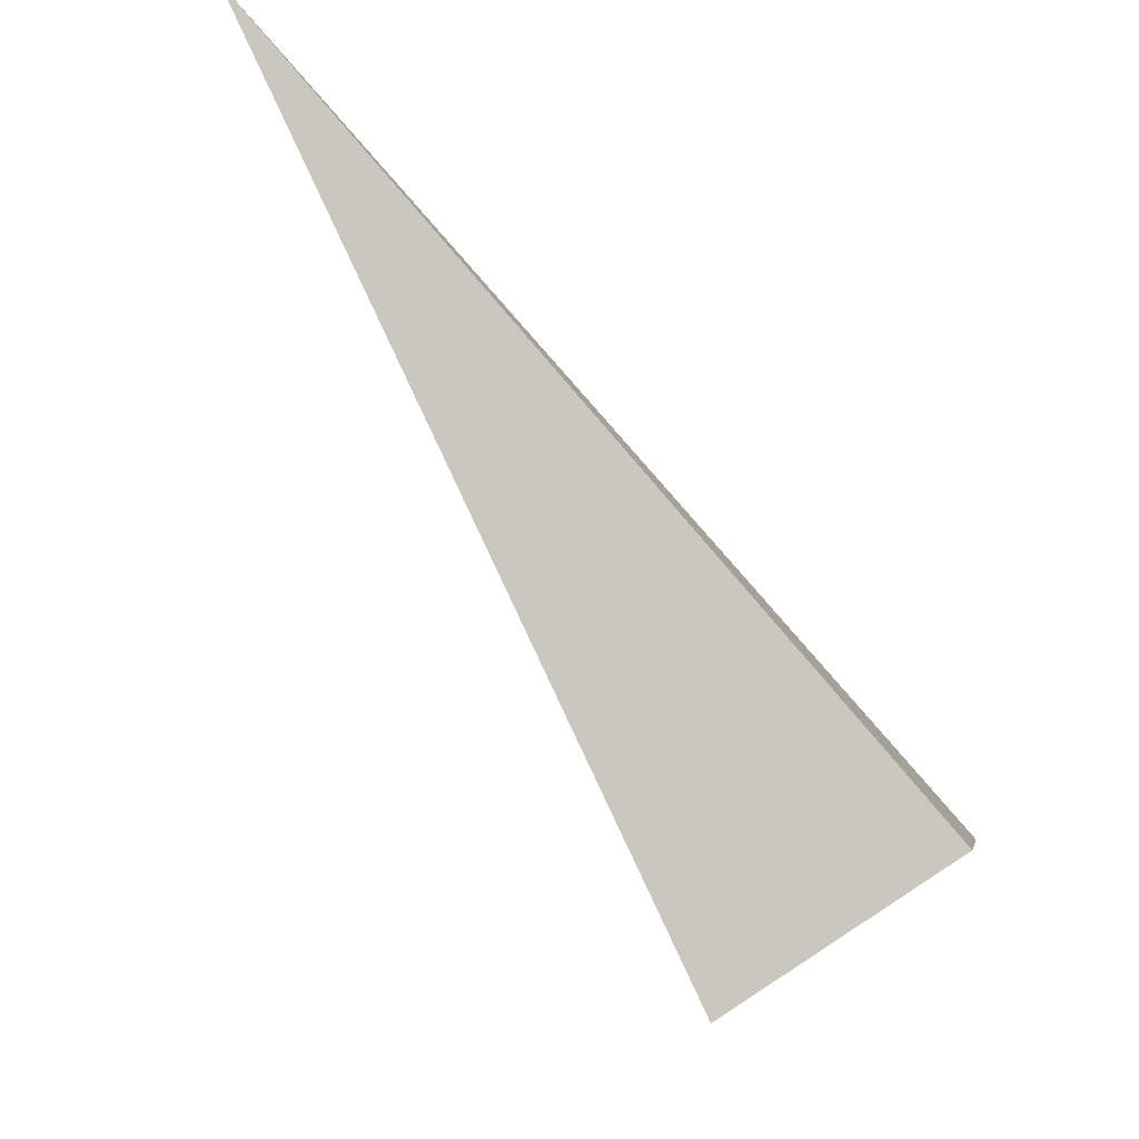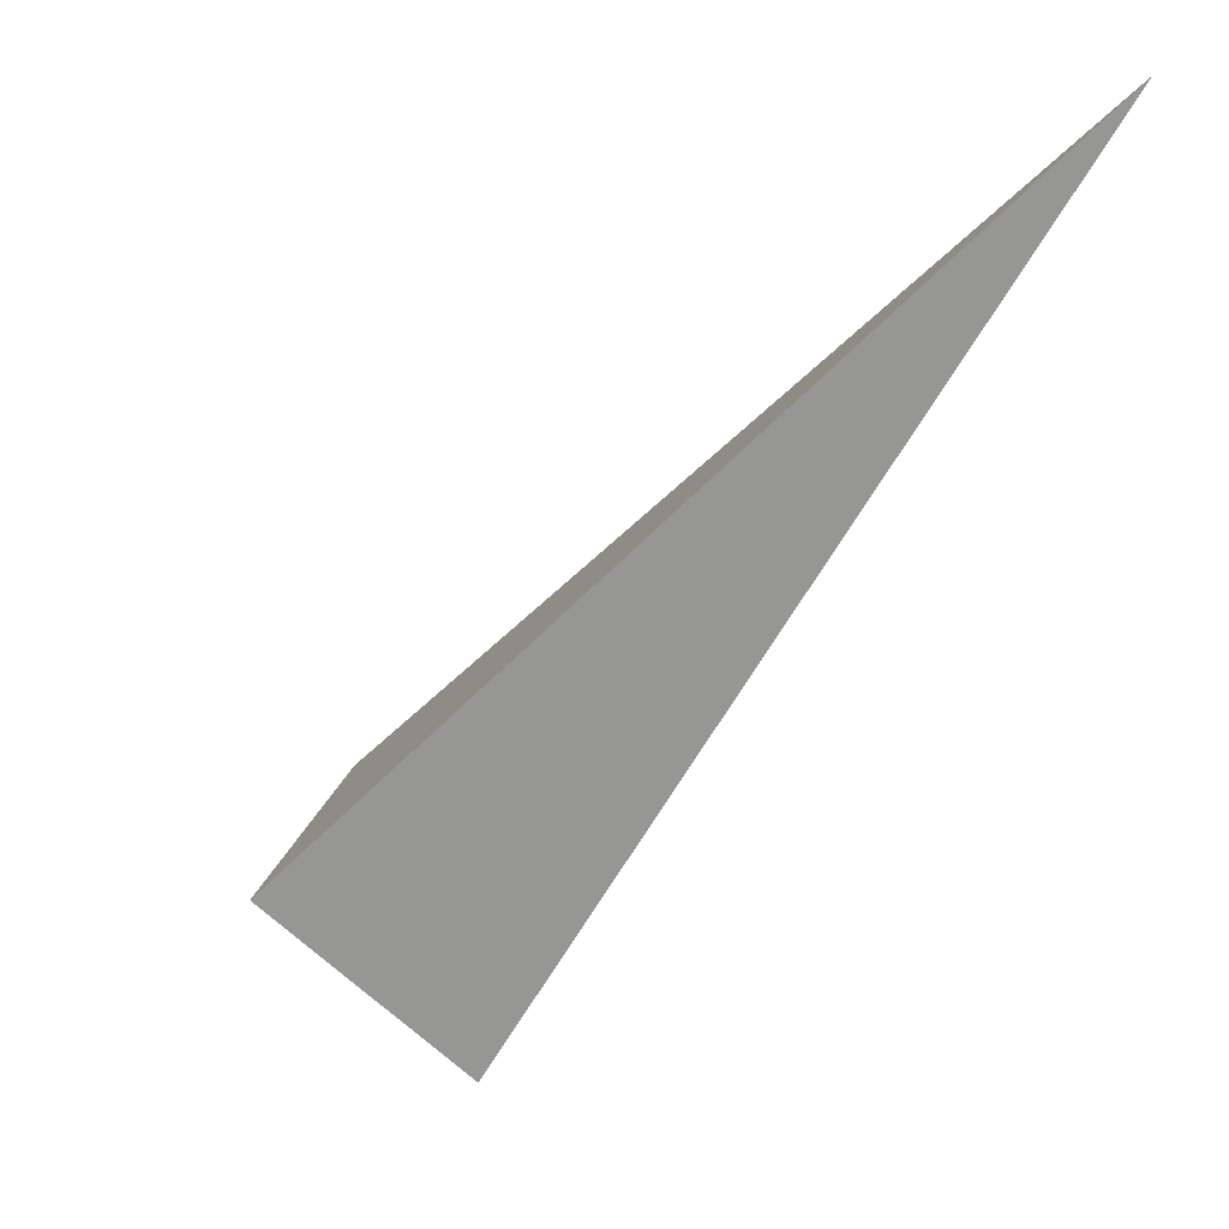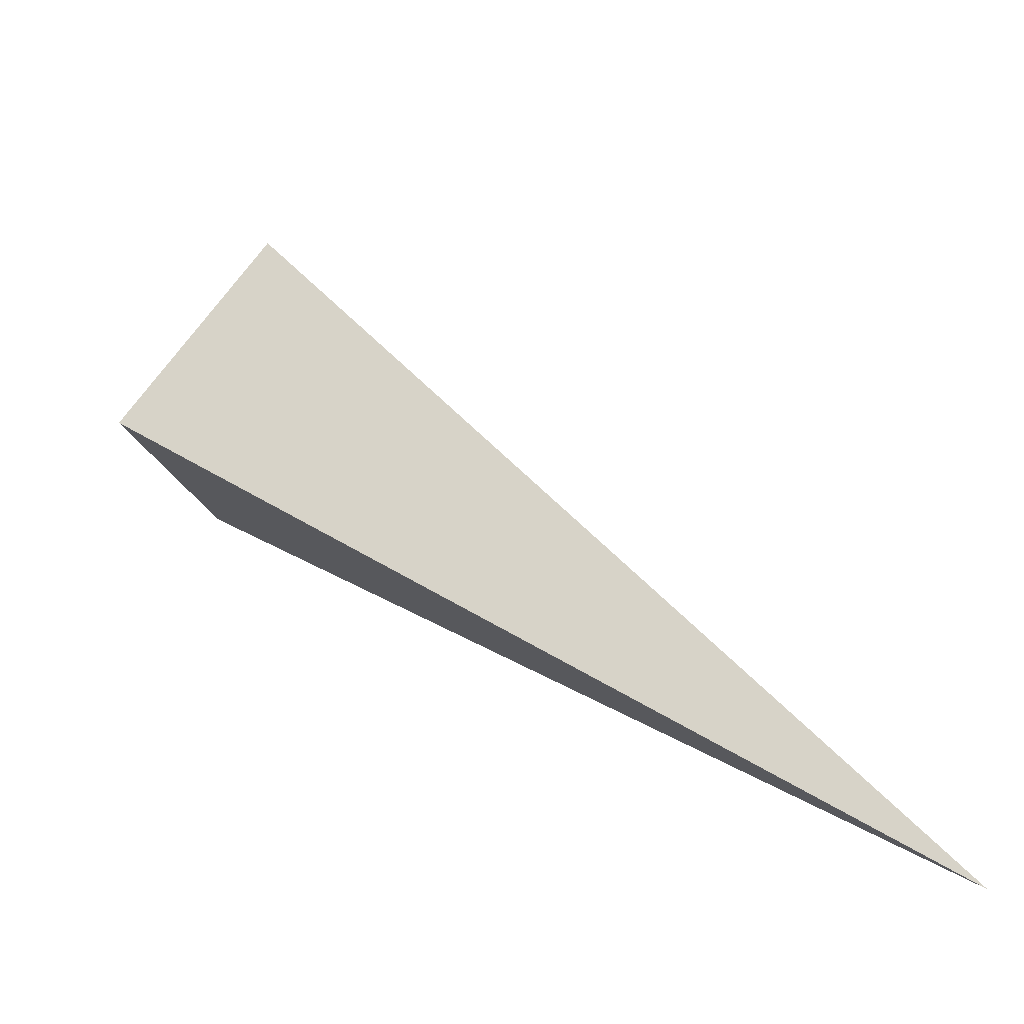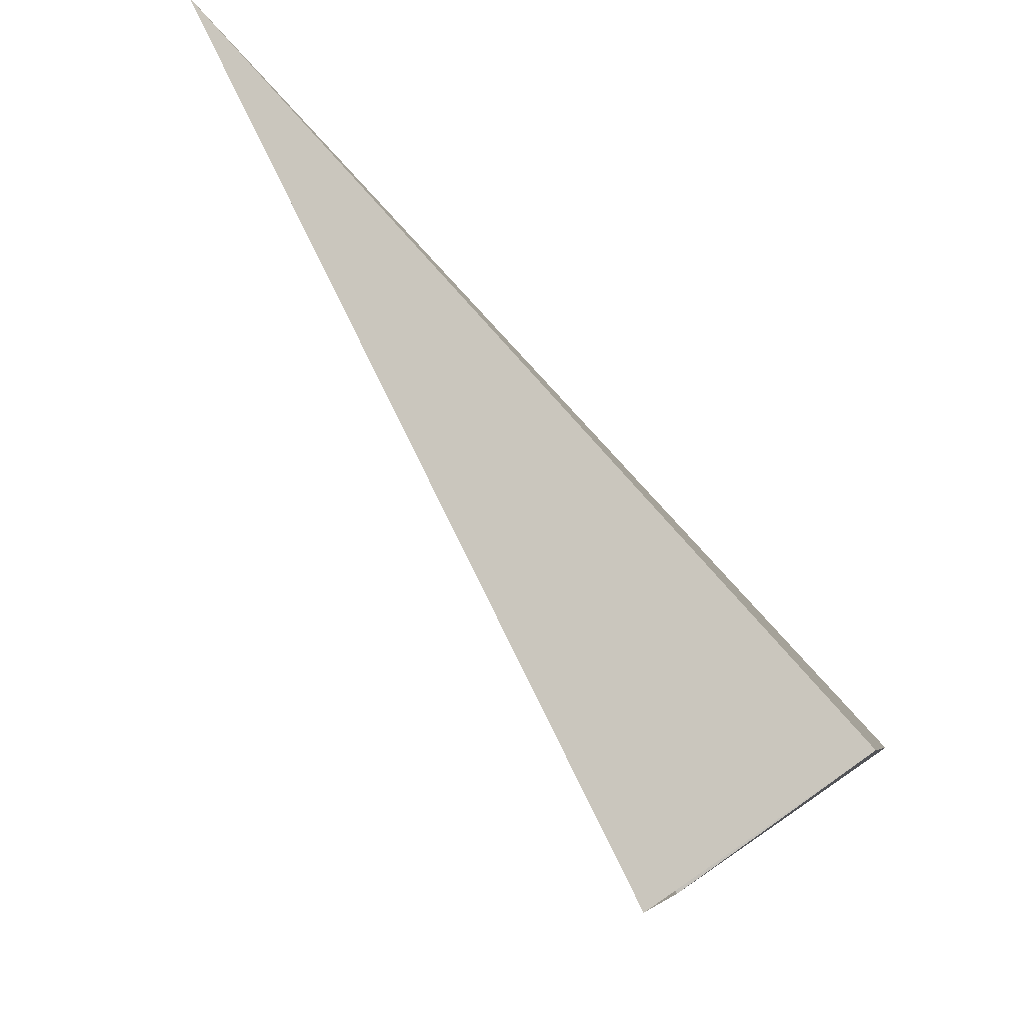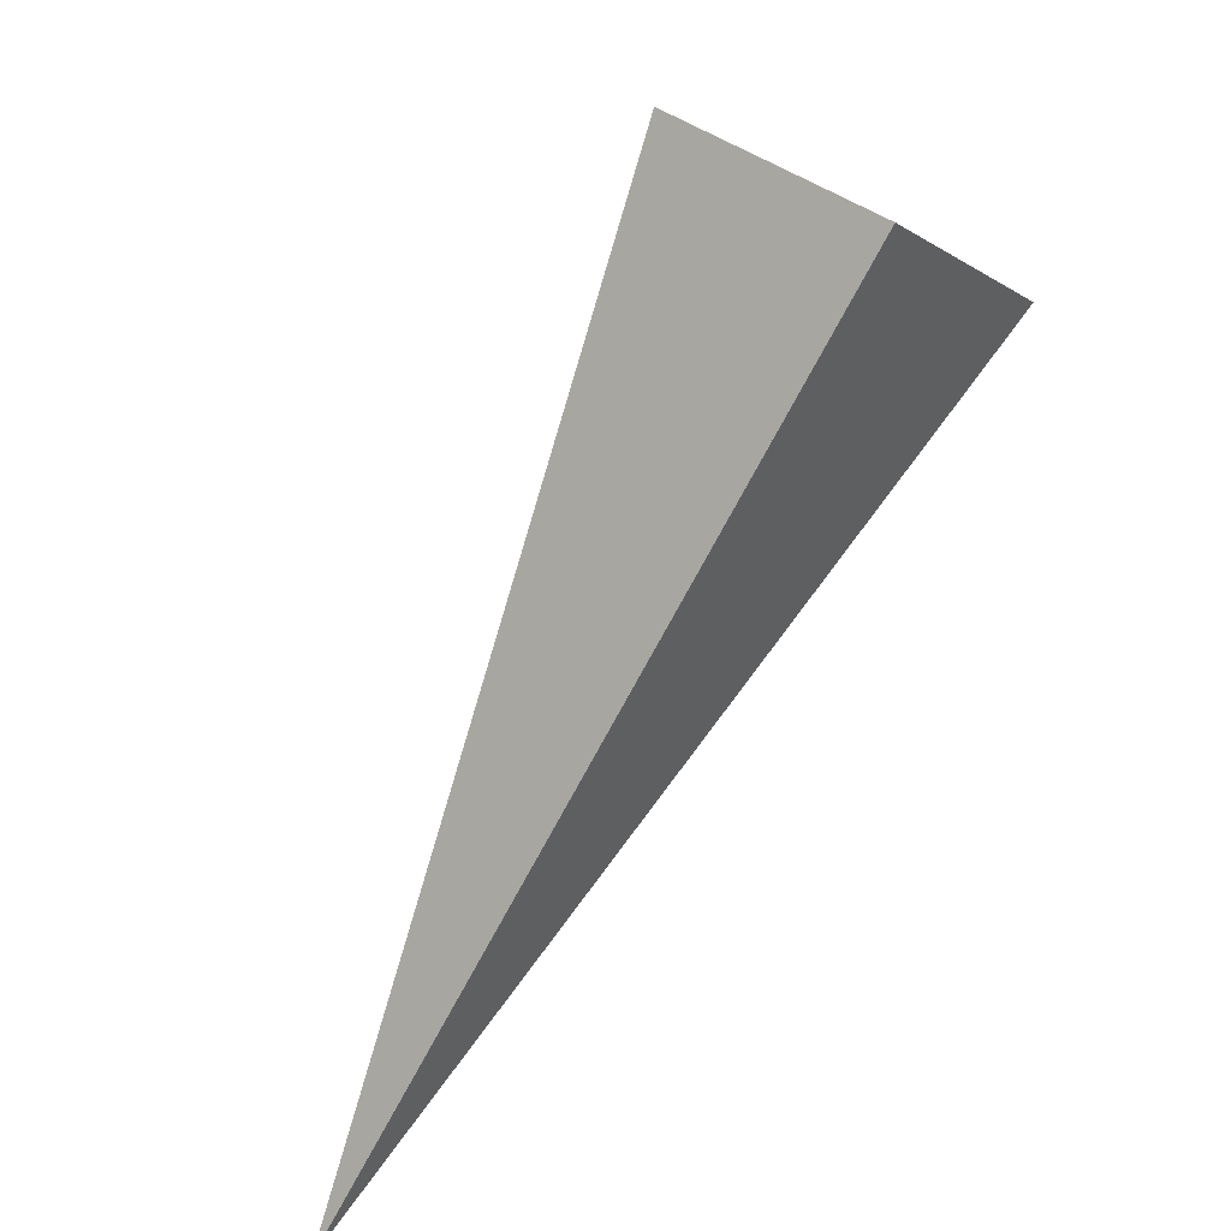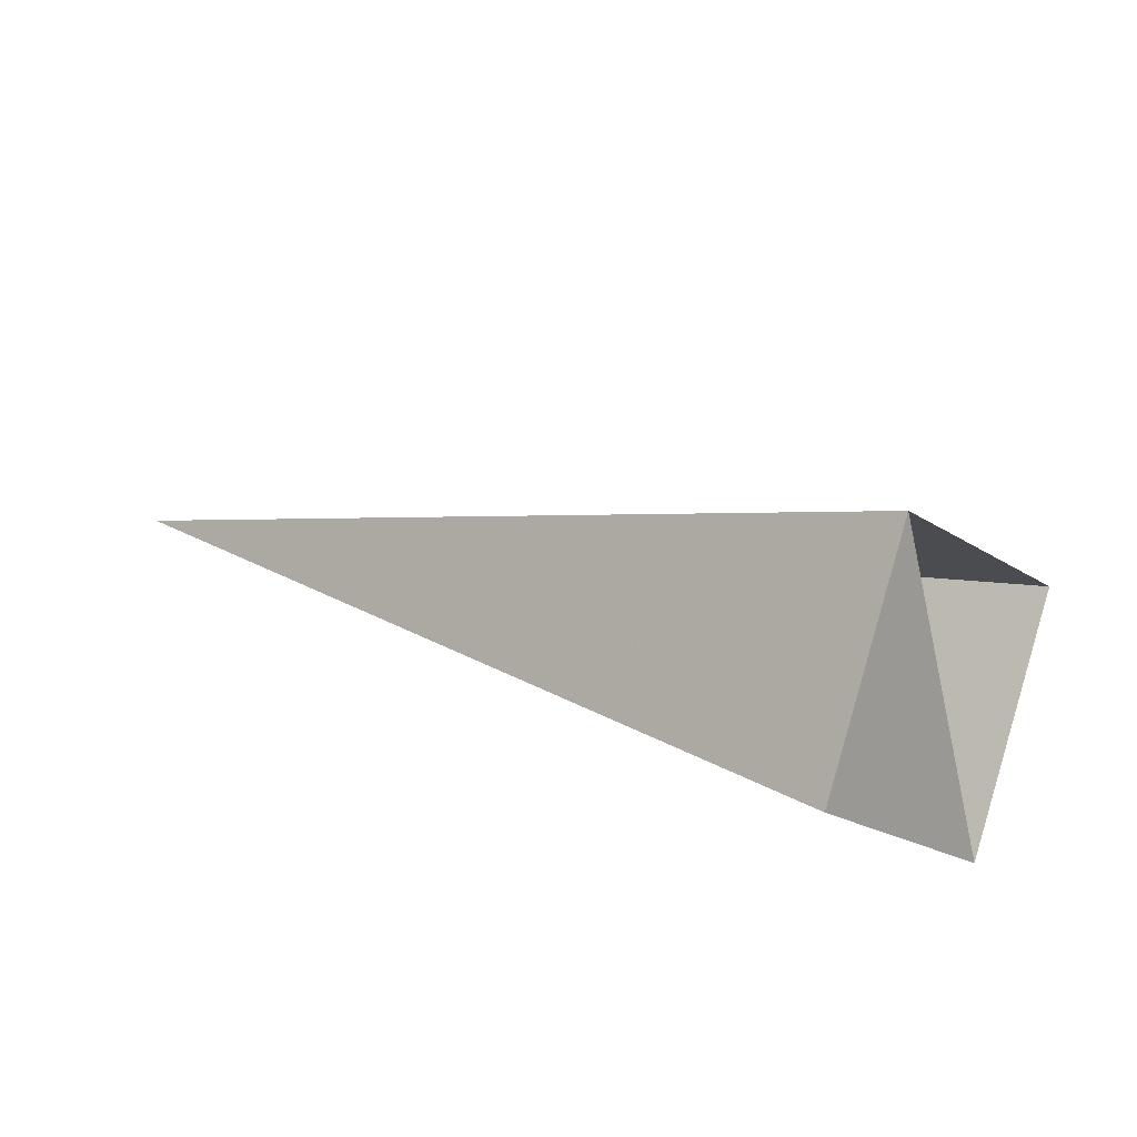
<metadata>
{"format":"obj","ext":"obj","renderer":"f3d","projection":"perspective","resolution":1024,"background":"white","views":[{"elev":-43.5,"azim":164.1,"up":"+Y"},{"elev":4.6,"azim":62.2,"up":"+Y"},{"elev":18.8,"azim":87.2,"up":"+Z"},{"elev":-45.0,"azim":166.0,"up":"+Y"},{"elev":-62.0,"azim":-71.2,"up":"+Z"},{"elev":40.6,"azim":-95.5,"up":"+Z"}]}
</metadata>
<code>
o 2389367354368
v 5809 241.3 -636
v 5809 241.7 -635.6
v 5811 242.8 -636.2
v 5811 242.8 -636.2
v 5809 241.7 -635.6
v 5810 241.5 -635.3
v 5811 242.8 -636.2
v 5811 242.8 -636.2
v 5810 241.5 -635.3
v 5810 241.2 -635.7
v 5811 242.8 -636.2
v 5811 242.8 -636.2
v 5810 241.2 -635.7
v 5809 241.3 -636
v 5811 242.8 -636.2
v 5811 242.8 -636.2
v 5809 241.3 -636
v 5809 241.7 -635.6
v 5810 241.5 -635.3
v 5810 241.2 -635.7
f 1 2 3
f 5 6 7
f 9 10 11
f 13 14 15
f 17 18 19

</code>
